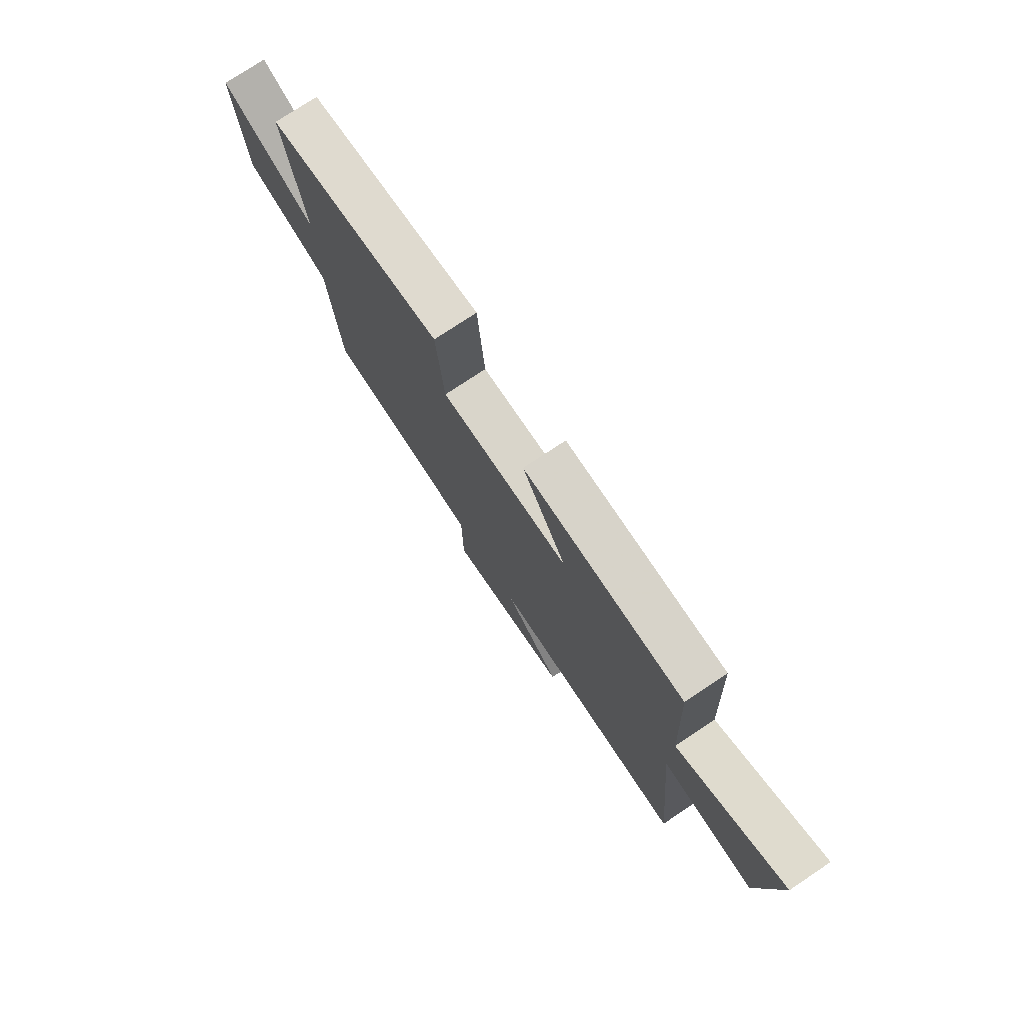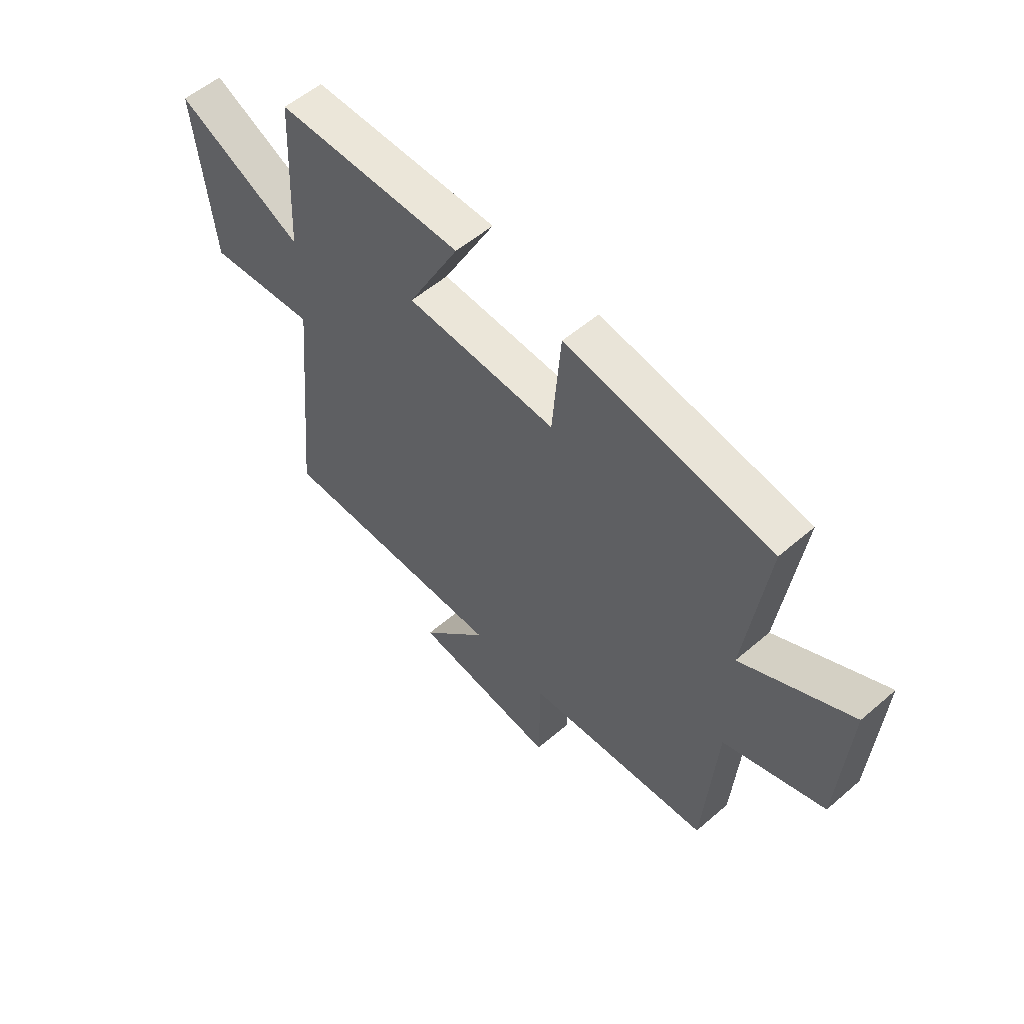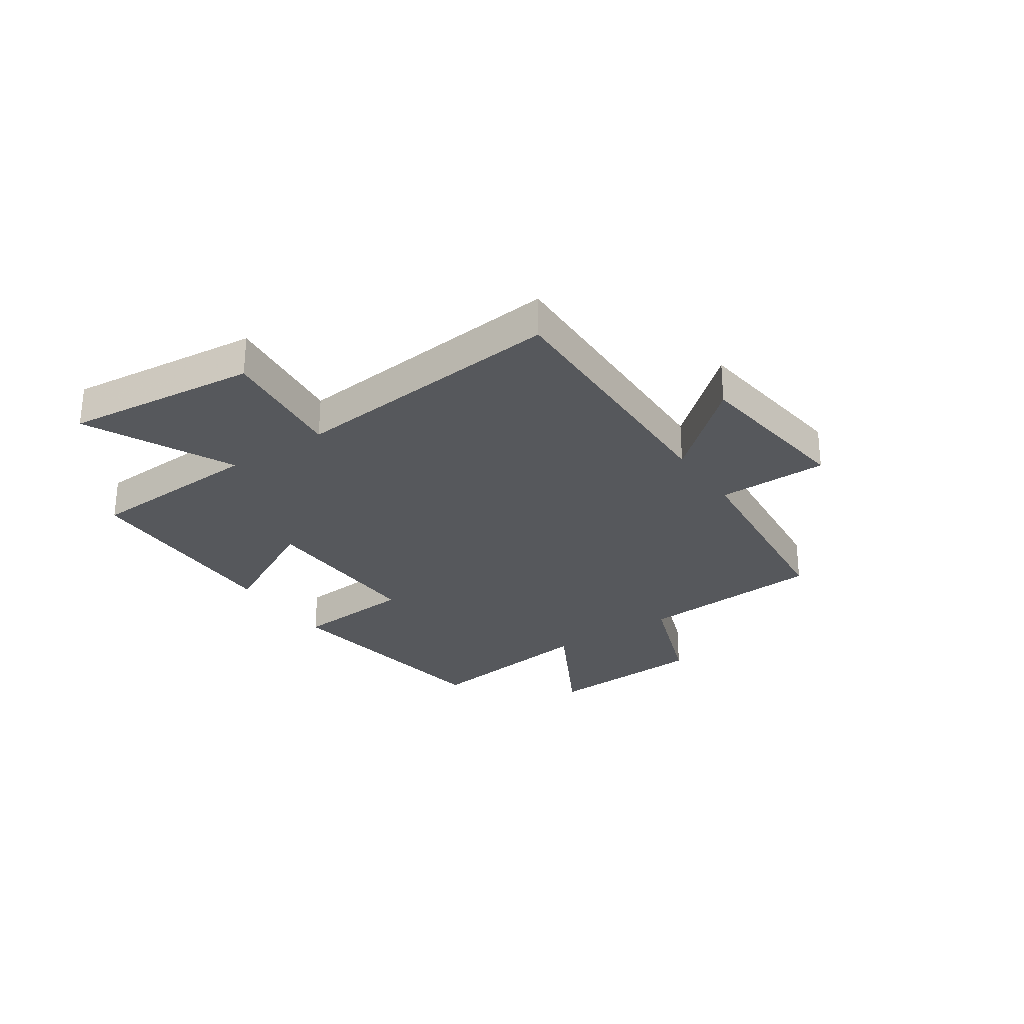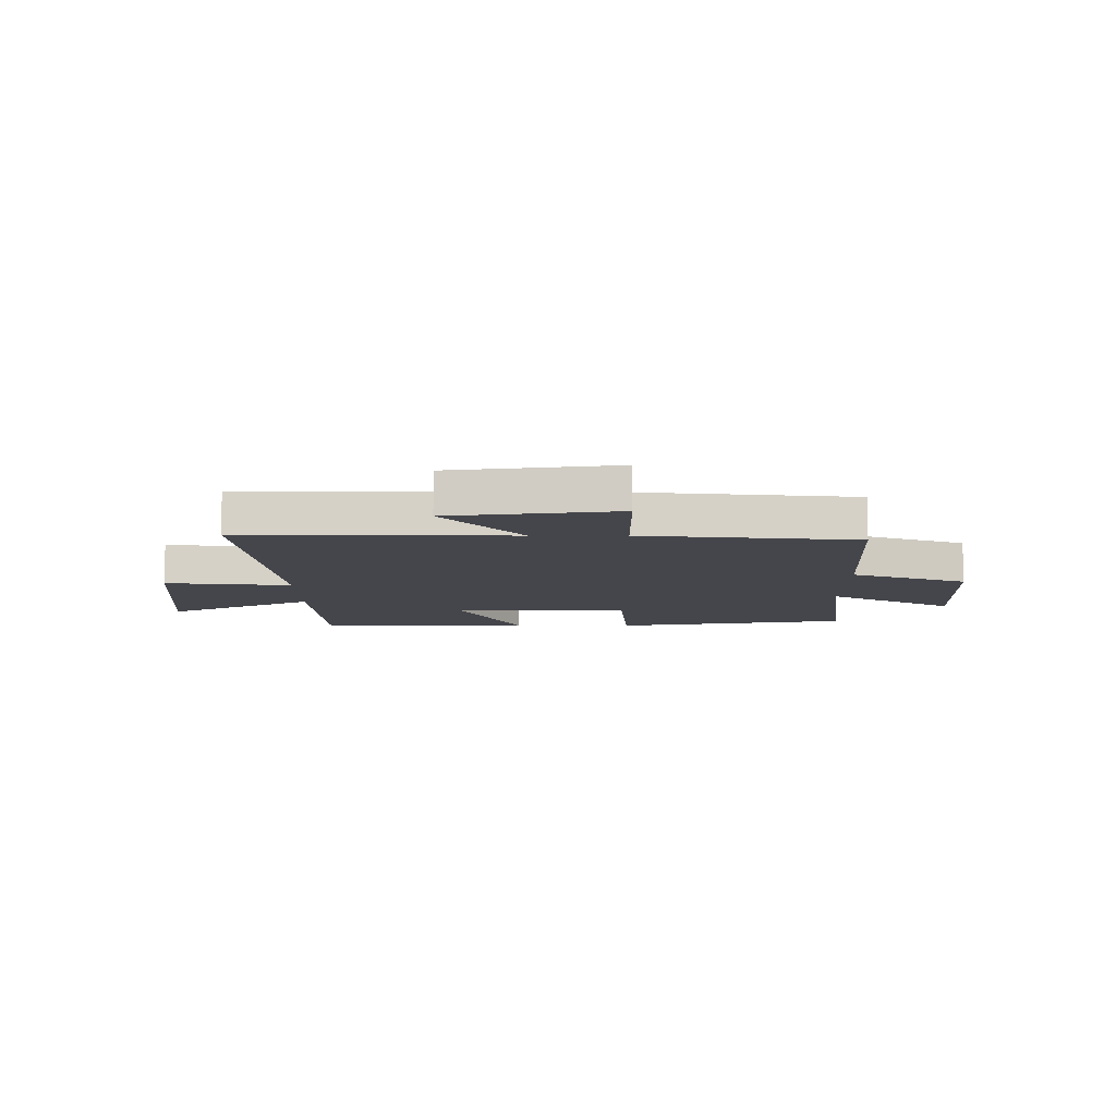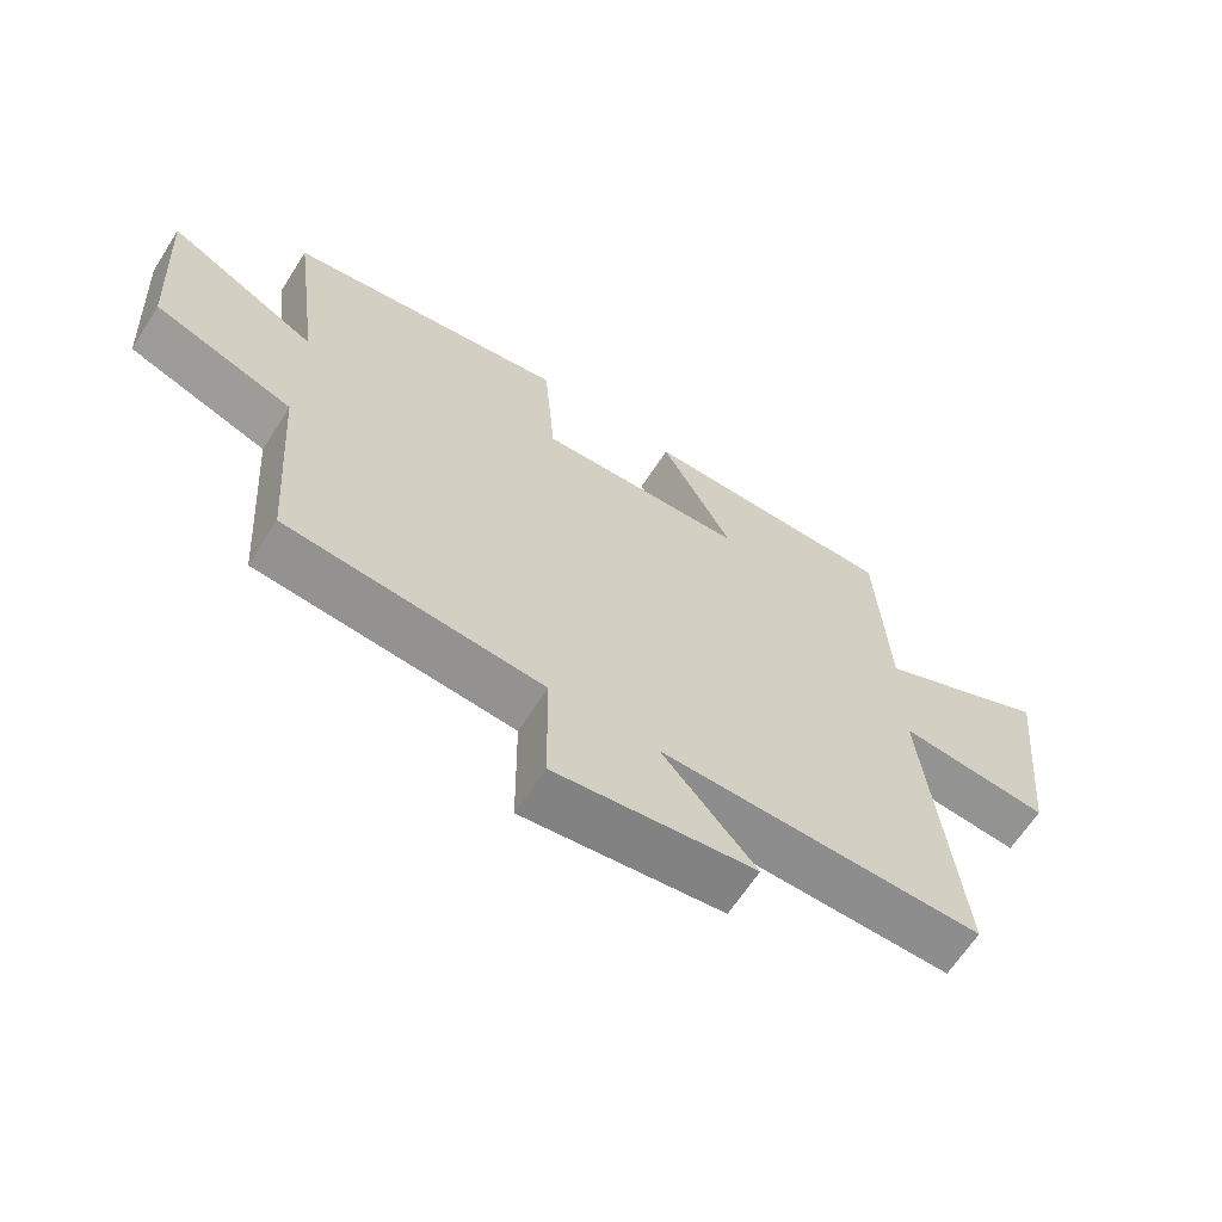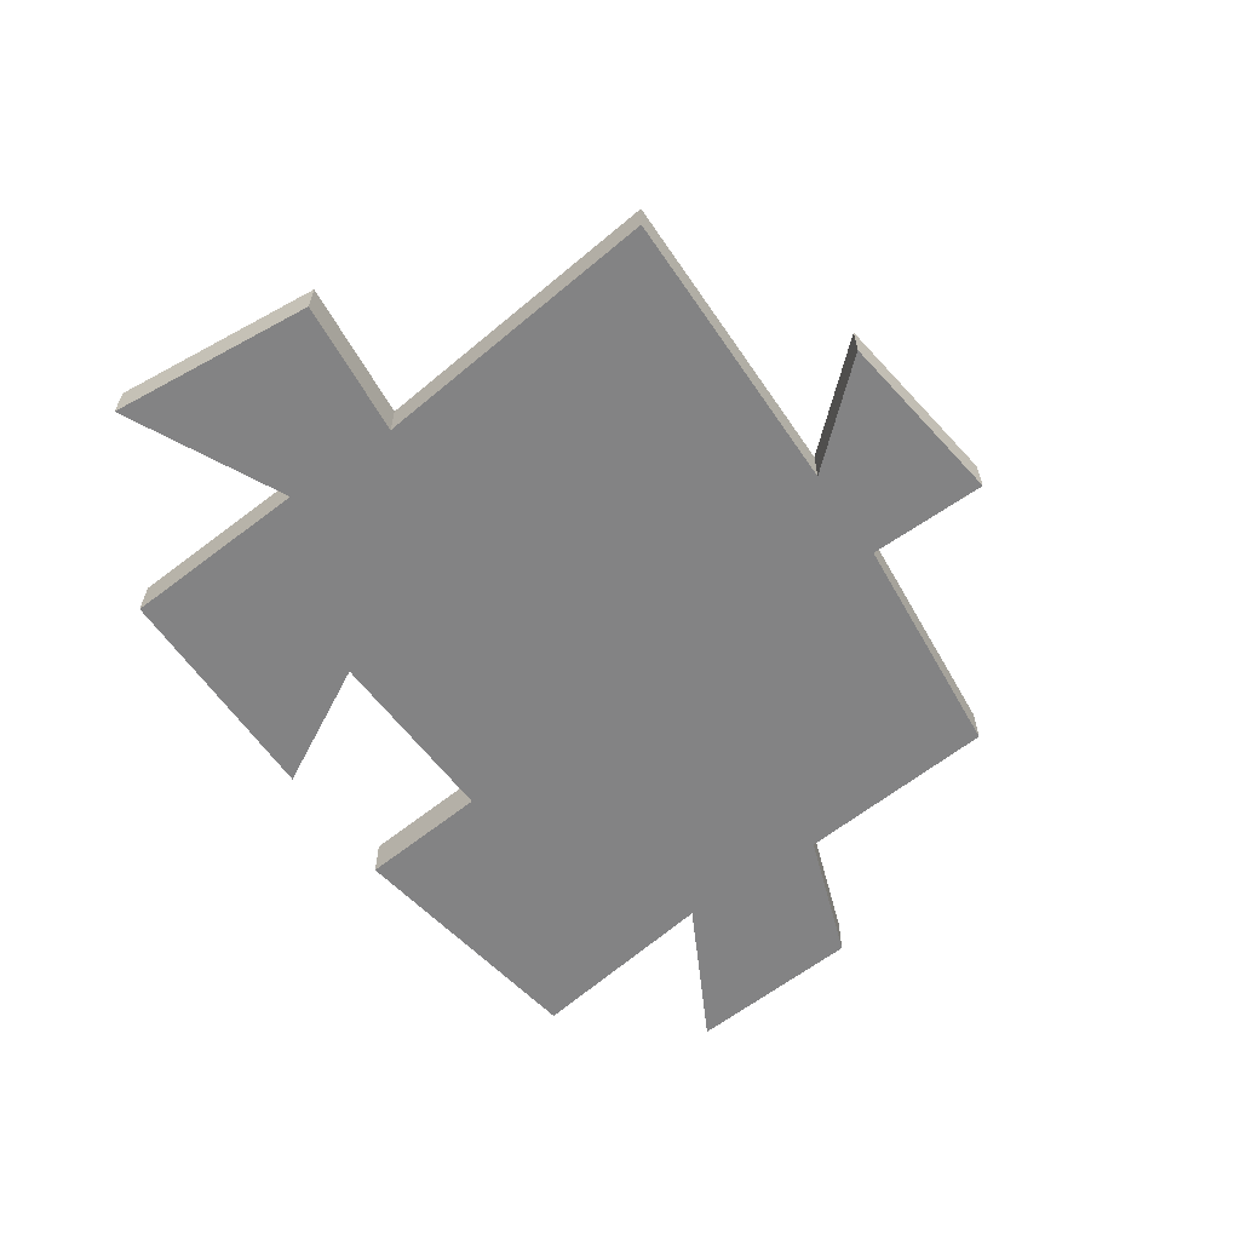
<metadata>
{"format":"obj","ext":"obj","renderer":"f3d","projection":"perspective","resolution":1024,"background":"white","views":[{"elev":76.2,"azim":56.3,"up":"+Z"},{"elev":55.4,"azim":-132.2,"up":"+Z"},{"elev":-28.3,"azim":124.0,"up":"+Y"},{"elev":-10.0,"azim":-180.0,"up":"+Y"},{"elev":-64.2,"azim":-32.6,"up":"+Z"},{"elev":-61.2,"azim":125.0,"up":"+Y"}]}
</metadata>
<code>
v 0.483 0.07 0.497
v 0.5 0.07 0.18
v 0.762 0.07 0.307
v 0.726 0.07 -0.037
v 0.5 0.07 -0.014
v 0.549 0.07 -0.508
v 0.066 0.07 -0.5
v 0.206 0.07 -0.66
v -0.092 0.07 -0.698
v -0.094 0.07 -0.5
v -0.476 0.07 -0.463
v -0.5 0.07 -0.129
v -0.707 0.07 -0.054
v -0.725 0.07 0.236
v -0.5 0.07 0.115
v -0.543 0.07 0.435
v -0.122 0.07 0.5
v -0.105 0.07 0.285
v 0.205 0.07 0.297
v 0.098 0.07 0.5
v 0.483 0 0.497
v 0.5 0 0.18
v 0.762 0 0.307
v 0.726 0 -0.037
v 0.5 0 -0.014
v 0.549 0 -0.508
v 0.066 0 -0.5
v 0.206 0 -0.66
v -0.092 0 -0.698
v -0.094 0 -0.5
v -0.476 0 -0.463
v -0.5 0 -0.129
v -0.707 0 -0.054
v -0.725 0 0.236
v -0.5 0 0.115
v -0.543 0 0.435
v -0.122 0 0.5
v -0.105 0 0.285
v 0.205 0 0.297
v 0.098 0 0.5
f 19 20 1 2
f 18 19 2
f 15 16 17 18
f 15 18 2
f 12 13 14 15
f 10 11 12 15
f 10 15 2
f 7 8 9 10
f 7 10 2 3
f 5 6 7
f 5 7 3
f 3 4 5
f 22 21 40 39
f 22 39 38
f 38 37 36 35
f 22 38 35
f 35 34 33 32
f 35 32 31 30
f 22 35 30
f 30 29 28 27
f 23 22 30 27
f 27 26 25
f 23 27 25
f 25 24 23
f 1 21 22 2
f 2 22 23 3
f 3 23 24 4
f 4 24 25 5
f 5 25 26 6
f 6 26 27 7
f 7 27 28 8
f 8 28 29 9
f 9 29 30 10
f 10 30 31 11
f 11 31 32 12
f 12 32 33 13
f 13 33 34 14
f 14 34 35 15
f 15 35 36 16
f 16 36 37 17
f 17 37 38 18
f 18 38 39 19
f 19 39 40 20
f 20 40 21 1

</code>
